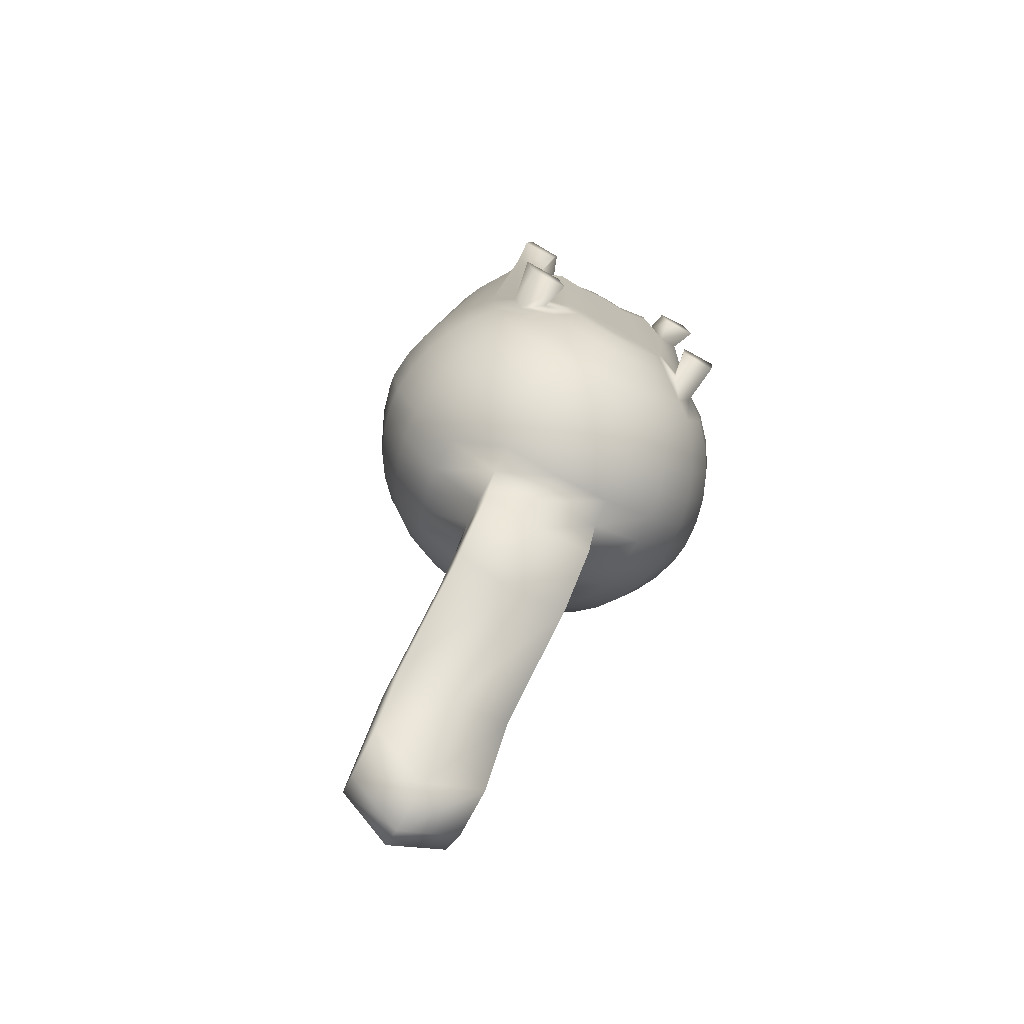
<metadata>
{"format":"obj","ext":"obj","renderer":"f3d","projection":"perspective","resolution":1024,"background":"white","views":[{"elev":-76.7,"azim":-28.9,"up":"+Z"}]}
</metadata>
<code>
g default
v -0.065 0.03686 0.2286
v -0.06182 0.03686 0.253
v -0.05259 0.03686 0.2749
v -0.03821 0.03686 0.2924
v -0.02009 0.03686 0.3036
v 0 0.03686 0.3074
v 0.02009 0.03686 0.3036
v 0.03821 0.03686 0.2924
v 0.05259 0.03686 0.2749
v 0.06182 0.03686 0.253
v 0.065 0.03686 0.2286
v -0.1284 0.03355 0.2286
v -0.1221 0.04257 0.2767
v -0.09109 0.06208 0.3301
v -0.07547 0.07286 0.3546
v -0.03968 0.07286 0.3767
v 0 0.07286 0.3843
v 0.03968 0.07286 0.3767
v 0.07547 0.07286 0.3546
v 0.09167 0.0508 0.3229
v 0.1221 0.02784 0.2767
v 0.1284 0.02784 0.2286
v -0.1886 0.05128 0.2004
v -0.1461 0.05128 0.2777
v -0.1398 0.09713 0.3642
v -0.09798 0.1289 0.4068
v -0.04131 0.1845 0.4554
v 0 0.1845 0.462
v 0.04131 0.1845 0.4554
v 0.09798 0.1289 0.4068
v 0.1317 0.08976 0.3634
v 0.1567 0.05128 0.2993
v 0.1886 0.05128 0.2286
v -0.2554 0.05378 0.2239
v -0.2121 0.05378 0.3314
v -0.154 0.1394 0.3927
v -0.1017 0.203 0.4683
v -0.05349 0.203 0.4927
v 0 0.203 0.5011
v 0.05349 0.203 0.4927
v 0.1017 0.203 0.4683
v 0.166 0.1357 0.3999
v 0.2229 0.05378 0.3179
v 0.2336 0.05378 0.241
v -0.258 0.08722 0.241
v -0.2236 0.08722 0.3336
v -0.1685 0.2261 0.4507
v -0.1224 0.2261 0.4965
v -0.06434 0.2261 0.5259
v 0 0.2261 0.5361
v 0.06434 0.2261 0.5259
v 0.1224 0.2261 0.4965
v 0.1685 0.2261 0.4507
v 0.2233 0.08722 0.3214
v 0.247 0.08722 0.241
v -0.2826 0.1264 0.241
v -0.2244 0.1264 0.3469
v -0.1927 0.2531 0.4683
v -0.1384 0.2626 0.5503
v -0.07278 0.2674 0.5863
v 0 0.269 0.5987
v 0.07278 0.2674 0.5863
v 0.1384 0.2626 0.5503
v 0.1927 0.2531 0.4683
v 0.2244 0.1264 0.3469
v 0.2826 0.1264 0.241
v -0.3112 0.1703 0.241
v -0.2471 0.1703 0.3576
v -0.2123 0.2833 0.4824
v -0.1525 0.2949 0.5672
v -0.08015 0.3002 0.6068
v 0 0.302 0.6205
v 0.08015 0.3002 0.6068
v 0.1525 0.2949 0.5672
v 0.2123 0.2833 0.4824
v 0.2471 0.1703 0.3576
v 0.3112 0.1703 0.241
v -0.3322 0.2178 0.241
v -0.2638 0.2178 0.3655
v -0.2266 0.3161 0.4927
v -0.1627 0.329 0.5781
v -0.08556 0.3346 0.6204
v 0 0.3365 0.635
v 0.08556 0.3346 0.6204
v 0.1627 0.329 0.5781
v 0.2266 0.3161 0.4927
v 0.2638 0.2178 0.3655
v 0.3322 0.2178 0.241
v -0.345 0.2679 0.241
v -0.2739 0.2679 0.3703
v -0.2353 0.3506 0.499
v -0.169 0.3639 0.5829
v -0.08885 0.3697 0.6269
v 0 0.3717 0.642
v 0.08885 0.3697 0.6269
v 0.169 0.3639 0.5829
v 0.2353 0.3506 0.499
v 0.2739 0.2679 0.3703
v 0.345 0.2679 0.241
v -0.3493 0.3192 0.241
v -0.2774 0.3192 0.3719
v -0.2382 0.386 0.5011
v -0.1711 0.3989 0.5815
v -0.08996 0.4048 0.6259
v 0 0.4068 0.6413
v 0.08996 0.4048 0.6259
v 0.1711 0.3989 0.5815
v 0.2382 0.386 0.5011
v 0.2774 0.3192 0.3719
v 0.3493 0.3192 0.241
v -0.345 0.3706 0.241
v -0.2739 0.3706 0.3703
v -0.2353 0.4214 0.499
v -0.169 0.4331 0.5738
v -0.08885 0.4389 0.6177
v 0 0.4409 0.6328
v 0.08885 0.4389 0.6177
v 0.169 0.4331 0.5738
v 0.2353 0.4214 0.499
v 0.2739 0.3706 0.3703
v 0.345 0.3706 0.241
v -0.3322 0.4206 0.241
v -0.2638 0.4206 0.3655
v -0.2266 0.4559 0.4927
v -0.1627 0.4656 0.56
v -0.08556 0.4712 0.6023
v 0 0.4731 0.6169
v 0.08556 0.4712 0.6023
v 0.1627 0.4656 0.56
v 0.2266 0.4559 0.4927
v 0.2638 0.4206 0.3655
v 0.3322 0.4206 0.241
v -0.3112 0.4682 0.241
v -0.2471 0.4682 0.3576
v -0.2123 0.4887 0.4824
v -0.1525 0.4956 0.5406
v -0.08015 0.5008 0.5802
v 0 0.5026 0.5938
v 0.08015 0.5008 0.5802
v 0.1525 0.4956 0.5406
v 0.2123 0.4887 0.4824
v 0.2471 0.4682 0.3576
v 0.3112 0.4682 0.241
v -0.2826 0.5121 0.241
v -0.2244 0.5121 0.3469
v -0.1927 0.5189 0.4683
v -0.1384 0.5224 0.5159
v -0.07278 0.5272 0.5519
v 0 0.5288 0.5643
v 0.07278 0.5272 0.5519
v 0.1384 0.5224 0.5159
v 0.1927 0.5189 0.4683
v 0.2244 0.5121 0.3469
v 0.2826 0.5121 0.241
v -0.247 0.5512 0.241
v -0.1961 0.5512 0.3336
v -0.1685 0.5459 0.4507
v -0.1224 0.5459 0.4965
v -0.06434 0.5459 0.5259
v 0 0.5459 0.5361
v 0.06434 0.5459 0.5259
v 0.1224 0.5459 0.4965
v 0.1685 0.5459 0.4507
v 0.1961 0.5512 0.3336
v 0.247 0.5512 0.241
v -0.2053 0.5847 0.241
v -0.163 0.5847 0.3179
v -0.14 0.569 0.4302
v -0.1017 0.569 0.4683
v -0.05349 0.569 0.4927
v 0 0.569 0.5011
v 0.05349 0.569 0.4927
v 0.1017 0.569 0.4683
v 0.14 0.569 0.4302
v 0.163 0.5847 0.3179
v 0.2053 0.5847 0.241
v -0.1586 0.6116 0.241
v -0.1259 0.6116 0.3004
v -0.1082 0.5875 0.4072
v -0.07858 0.5875 0.4366
v -0.04131 0.5875 0.4554
v 0 0.5875 0.462
v 0.04131 0.5875 0.4554
v 0.07858 0.5875 0.4366
v 0.1082 0.5875 0.4072
v 0.1259 0.6116 0.3004
v 0.1586 0.6116 0.241
v -0.1079 0.6313 0.241
v -0.08571 0.6313 0.2815
v -0.09179 0.6235 0.3317
v -0.05349 0.6011 0.4022
v -0.02812 0.6011 0.4151
v 0 0.6011 0.4195
v 0.02812 0.6011 0.4151
v 0.05349 0.6011 0.4022
v 0.09179 0.6235 0.3317
v 0.08571 0.6313 0.2815
v 0.1079 0.6313 0.241
v -0.05465 0.6433 0.241
v -0.04339 0.6433 0.2615
v -0.04647 0.6339 0.299
v -0.03376 0.6339 0.3116
v -0.01775 0.6339 0.3197
v 0 0.6339 0.3225
v 0.01775 0.6339 0.3197
v 0.03376 0.6339 0.3116
v 0.04647 0.6339 0.299
v 0.04339 0.6433 0.2615
v 0.05465 0.6433 0.241
v 0 0.03206 0.2286
v 0 0.6473 0.241
v 0.06182 0.03649 -0.3567
v 0.05259 0.03649 -0.3786
v 0.1039 0.03894 -0.4238
v 0.1221 0.03894 -0.3804
v 0.03821 0.03649 -0.3961
v 0.07547 0.03894 -0.4582
v 0.02009 0.03649 -0.4072
v 0.03968 0.03894 -0.4803
v 0 0.03649 -0.4111
v 0 0.03894 -0.488
v -0.02009 0.03649 -0.4072
v -0.03968 0.03894 -0.4803
v -0.03821 0.03649 -0.3961
v -0.07547 0.03894 -0.4582
v -0.05259 0.03649 -0.3786
v -0.1039 0.03894 -0.4238
v -0.06182 0.03649 -0.3567
v -0.1221 0.03894 -0.3804
v -0.065 0.03649 -0.3323
v -0.1284 0.03894 -0.3323
v 0.065 0.03649 -0.3323
v 0.1284 0.03894 -0.3323
v 0.1526 0.06237 -0.4667
v 0.1794 0.06237 -0.403
v 0.1109 0.06237 -0.5173
v 0.05829 0.06237 -0.5498
v 0 0.06237 -0.561
v -0.05829 0.06237 -0.5498
v -0.1109 0.06237 -0.5173
v -0.1526 0.06237 -0.4667
v -0.1794 0.06237 -0.403
v -0.1886 0.06131 -0.3006
v 0.1886 0.06237 -0.3092
v 0.1976 0.09437 -0.5063
v 0.2323 0.09437 -0.4238
v 0.1436 0.09437 -0.5719
v 0.07547 0.09437 -0.6139
v 0 0.09437 -0.6284
v -0.07547 0.09437 -0.6139
v -0.1436 0.09437 -0.5719
v -0.1976 0.09437 -0.5063
v -0.2323 0.09437 -0.4238
v -0.2442 0.09331 -0.3006
v 0.2442 0.09437 -0.3092
v 0.2377 0.1231 -0.5306
v 0.2794 0.1231 -0.4313
v 0.1727 0.1231 -0.6094
v 0.09079 0.1231 -0.66
v 0 0.1231 -0.6774
v -0.09079 0.1231 -0.66
v -0.1727 0.1231 -0.6094
v -0.2377 0.1231 -0.5306
v -0.2794 0.1231 -0.4313
v -0.2938 0.1231 -0.308
v 0.2938 0.1231 -0.3212
v 0.272 0.1696 -0.5608
v 0.3197 0.1696 -0.4471
v 0.1976 0.1696 -0.6509
v 0.1039 0.1696 -0.7088
v 0 0.1696 -0.7288
v -0.1039 0.1696 -0.7088
v -0.1976 0.1696 -0.6509
v -0.272 0.1696 -0.5608
v -0.3197 0.1696 -0.4471
v -0.3362 0.1696 -0.3212
v 0.3362 0.1696 -0.3212
v 0.2995 0.2218 -0.585
v 0.3521 0.2218 -0.4599
v 0.2176 0.2218 -0.6843
v 0.1144 0.2218 -0.7481
v 0 0.2218 -0.7701
v -0.1144 0.2218 -0.7481
v -0.2176 0.2218 -0.6843
v -0.2995 0.2218 -0.585
v -0.3521 0.2218 -0.4599
v -0.3702 0.2218 -0.3212
v 0.3702 0.2218 -0.3212
v 0.3197 0.2784 -0.6028
v 0.3758 0.2784 -0.4693
v 0.2323 0.2784 -0.7088
v 0.1221 0.2784 -0.7769
v 0 0.2784 -0.8003
v -0.1221 0.2784 -0.7769
v -0.2323 0.2784 -0.7088
v -0.3197 0.2784 -0.6028
v -0.3758 0.2784 -0.4693
v -0.3952 0.2784 -0.3212
v 0.3952 0.2784 -0.3212
v 0.332 0.338 -0.6137
v 0.3903 0.338 -0.475
v 0.2412 0.338 -0.7237
v 0.1268 0.338 -0.7944
v 0 0.338 -0.8188
v -0.1268 0.338 -0.7944
v -0.2412 0.338 -0.7237
v -0.332 0.338 -0.6137
v -0.3903 0.338 -0.475
v -0.4104 0.338 -0.3212
v 0.4104 0.338 -0.3212
v 0.3362 0.399 -0.6173
v 0.3952 0.399 -0.4769
v 0.2442 0.399 -0.7288
v 0.1284 0.399 -0.8003
v 0 0.399 -0.825
v -0.1284 0.399 -0.8003
v -0.2442 0.399 -0.7288
v -0.3362 0.399 -0.6173
v -0.3952 0.399 -0.4769
v -0.4155 0.399 -0.3212
v 0.4155 0.399 -0.3212
v 0.332 0.4625 -0.6117
v 0.3903 0.4474 -0.4738
v 0.2412 0.4745 -0.7211
v 0.1268 0.4822 -0.7913
v -0.1268 0.4822 -0.7913
v -0.2412 0.4745 -0.7211
v -0.332 0.4625 -0.6117
v -0.3903 0.4474 -0.4738
v -0.4104 0.4307 -0.321
v 0.4104 0.4307 -0.321
v 0.3197 0.5206 -0.5944
v 0.3758 0.506 -0.4616
v 0.2323 0.5321 -0.6998
v 0.1221 0.5395 -0.7674
v -0.1221 0.5395 -0.7674
v -0.2323 0.5321 -0.6998
v -0.3197 0.5206 -0.5944
v -0.3758 0.506 -0.4616
v -0.3952 0.4899 -0.3145
v 0.3952 0.4899 -0.3145
v 0.2995 0.5749 -0.5706
v 0.3521 0.5612 -0.4462
v 0.2176 0.5857 -0.6693
v 0.1144 0.5926 -0.7326
v 0 0.595 -0.7545
v -0.1144 0.5926 -0.7326
v -0.2176 0.5857 -0.6693
v -0.2995 0.5749 -0.5706
v -0.3521 0.5612 -0.4462
v -0.3702 0.5461 -0.3083
v 0.3702 0.5461 -0.3083
v 0.272 0.6241 -0.5407
v 0.3197 0.6117 -0.4278
v 0.1976 0.634 -0.6304
v 0.1039 0.6403 -0.6879
v 0 0.6424 -0.7077
v -0.1039 0.6403 -0.6879
v -0.1976 0.634 -0.6304
v -0.272 0.6241 -0.5407
v -0.3197 0.6117 -0.4278
v -0.3362 0.598 -0.3026
v 0.3362 0.598 -0.3026
v 0.2377 0.6671 -0.5057
v 0.2794 0.6563 -0.4069
v 0.1727 0.6757 -0.584
v 0.09079 0.6812 -0.6343
v 0 0.6831 -0.6516
v -0.09079 0.6812 -0.6343
v -0.1727 0.6757 -0.584
v -0.2377 0.6671 -0.5057
v -0.2794 0.6563 -0.4069
v -0.2938 0.6443 -0.2975
v 0.2938 0.6443 -0.2975
v 0.1976 0.7028 -0.4662
v 0.2323 0.6938 -0.3842
v 0.1436 0.71 -0.5313
v 0.07547 0.7145 -0.5731
v 0 0.7161 -0.5875
v -0.07547 0.7145 -0.5731
v -0.1436 0.71 -0.5313
v -0.1976 0.7028 -0.4662
v -0.2323 0.6938 -0.3841
v -0.2442 0.6838 -0.2932
v 0.2442 0.6838 -0.2932
v 0.1526 0.7303 -0.4233
v 0.1794 0.7234 -0.36
v 0.1109 0.7358 -0.4736
v 0.05829 0.7394 -0.5059
v 0 0.7406 -0.517
v -0.05829 0.7394 -0.5059
v -0.1109 0.7358 -0.4736
v -0.1526 0.7303 -0.4233
v -0.1794 0.7234 -0.36
v -0.1886 0.7157 -0.2897
v 0.1886 0.7157 -0.2897
v 0.1039 0.7489 -0.3781
v 0.1221 0.7442 -0.335
v 0.07547 0.7527 -0.4123
v 0.03968 0.7551 -0.4343
v 0 0.7559 -0.4419
v -0.03968 0.7551 -0.4343
v -0.07547 0.7527 -0.4123
v -0.1039 0.7489 -0.3781
v -0.1221 0.7442 -0.335
v -0.1284 0.7389 -0.2872
v 0.1284 0.7389 -0.2872
v 0.05259 0.7582 -0.3316
v 0.06182 0.7558 -0.3098
v 0.03821 0.7601 -0.349
v 0.02009 0.7613 -0.3601
v 0 0.7618 -0.3639
v -0.02009 0.7613 -0.3601
v -0.03821 0.7601 -0.349
v -0.05259 0.7582 -0.3316
v -0.06182 0.7558 -0.3098
v -0.065 0.7532 -0.2856
v 0.065 0.7532 -0.2856
v 0 0.03168 -0.3323
v 0 0.7579 -0.2851
v -0.1622 -0 -0.4051
v -0.1763 -0 -0.2969
v -0.2615 -0 -0.2969
v -0.2432 -0 -0.437
v -0.1775 -0 0.2067
v -0.1639 -0 0.3112
v -0.2421 -0 0.342
v -0.2598 -0 0.2067
v 0.1693 -0 0.3071
v 0.1814 -0 0.2188
v 0.2544 -0 0.2278
v 0.2387 -0 0.3344
v 0.1794 -0 -0.303
v 0.1665 -0 -0.4018
v 0.2404 -0 -0.4309
v 0.2572 -0 -0.303
v -0.1927 0.5726 0.4693
v -0.1384 0.5485 0.5105
v -0.1224 0.5788 0.5079
v -0.1685 0.6048 0.4703
v -0.1017 0.6138 0.4979
v -0.14 0.629 0.4793
v -0.06434 0.5621 0.5321
v -0.05349 0.5999 0.518
v 0.1384 0.5485 0.5105
v 0.1927 0.5726 0.4693
v 0.1685 0.6048 0.4703
v 0.1224 0.5788 0.5079
v 0.06434 0.5621 0.5321
v 0.1017 0.6138 0.4979
v 0.05349 0.5999 0.518
v 0.14 0.629 0.4793
v 0.1284 0.4354 -0.9092
v 0 0.4409 -0.9332
v 0.1268 0.5145 -0.882
v -0.1284 0.4354 -0.9092
v -0.1268 0.5145 -0.882
v 0.1221 0.5651 -0.8459
v -0.1221 0.5651 -0.8459
v 0 0.6163 -0.821
v 0.1144 0.6092 -0.8002
v -0.1144 0.6092 -0.8002
v 0.1284 0.549 -1.025
v 0 0.5607 -1.047
v 0.1268 0.6182 -0.9781
v -0.1284 0.549 -1.025
v -0.1268 0.6182 -0.9781
v 0.1221 0.6573 -0.9299
v -0.1221 0.6573 -0.9299
v 0 0.7001 -0.8923
v 0.1144 0.6877 -0.8742
v -0.1144 0.6877 -0.8742
v 0.1284 0.8037 -1.12
v 0 0.8153 -1.141
v 0.1268 0.8728 -1.072
v -0.1284 0.8037 -1.12
v -0.1268 0.8728 -1.072
v 0.1221 0.912 -1.024
v -0.1221 0.912 -1.024
v 0 0.9548 -0.9866
v 0.1144 0.9423 -0.9685
v -0.1144 0.9423 -0.9685
v 0.1284 0.897 -1.296
v 0 0.9229 -1.354
v 0 1.032 -1.371
v 0.1268 1.004 -1.315
v -0.1284 0.891 -1.288
v -0.1268 0.9976 -1.306
v 0 1.084 -1.338
v 0.1221 1.056 -1.282
v -0.1221 1.05 -1.273
v 0 1.105 -1.252
v 0.1144 1.077 -1.198
v -0.1144 1.071 -1.189
g pSphere9
f 212 213 214 215
f 213 216 217 214
f 216 218 219 217
f 218 220 221 219
f 220 222 223 221
f 222 224 225 223
f 224 226 227 225
f 226 228 229 227
f 228 230 231 229
f 1 2 13 12
f 2 3 14 13
f 3 4 15 14
f 4 5 16 15
f 5 6 17 16
f 6 7 18 17
f 7 8 19 18
f 8 9 20 19
f 9 10 21 20
f 10 11 22 21
f 232 212 215 233
f 215 214 234 235
f 214 217 236 234
f 217 219 237 236
f 219 221 238 237
f 221 223 239 238
f 223 225 240 239
f 225 227 241 240
f 227 229 242 241
f 229 231 243 242
f 12 13 24 23
f 13 14 25 24
f 14 15 26 25
f 15 16 27 26
f 16 17 28 27
f 17 18 29 28
f 18 19 30 29
f 19 20 31 30
f 20 21 32 31
f 21 22 33 32
f 233 215 235 244
f 235 234 245 246
f 234 236 247 245
f 236 237 248 247
f 237 238 249 248
f 238 239 250 249
f 239 240 251 250
f 240 241 252 251
f 241 242 253 252
f 421 422 423 424
f 425 426 427 428
f 24 25 36 35
f 25 26 37 36
f 26 27 38 37
f 27 28 39 38
f 28 29 40 39
f 29 30 41 40
f 30 31 42 41
f 31 32 43 42
f 429 430 431 432
f 433 434 435 436
f 246 245 256 257
f 245 247 258 256
f 247 248 259 258
f 248 249 260 259
f 249 250 261 260
f 250 251 262 261
f 251 252 263 262
f 252 253 264 263
f 253 254 265 264
f 34 35 46 45
f 35 36 47 46
f 36 37 48 47
f 37 38 49 48
f 38 39 50 49
f 39 40 51 50
f 40 41 52 51
f 41 42 53 52
f 42 43 54 53
f 43 44 55 54
f 255 246 257 266
f 257 256 267 268
f 256 258 269 267
f 258 259 270 269
f 259 260 271 270
f 260 261 272 271
f 261 262 273 272
f 262 263 274 273
f 263 264 275 274
f 264 265 276 275
f 45 46 57 56
f 46 47 58 57
f 47 48 59 58
f 48 49 60 59
f 49 50 61 60
f 50 51 62 61
f 51 52 63 62
f 52 53 64 63
f 53 54 65 64
f 54 55 66 65
f 266 257 268 277
f 268 267 278 279
f 267 269 280 278
f 269 270 281 280
f 270 271 282 281
f 271 272 283 282
f 272 273 284 283
f 273 274 285 284
f 274 275 286 285
f 275 276 287 286
f 56 57 68 67
f 57 58 69 68
f 58 59 70 69
f 59 60 71 70
f 60 61 72 71
f 61 62 73 72
f 62 63 74 73
f 63 64 75 74
f 64 65 76 75
f 65 66 77 76
f 277 268 279 288
f 279 278 289 290
f 278 280 291 289
f 280 281 292 291
f 281 282 293 292
f 282 283 294 293
f 283 284 295 294
f 284 285 296 295
f 285 286 297 296
f 286 287 298 297
f 67 68 79 78
f 68 69 80 79
f 69 70 81 80
f 70 71 82 81
f 71 72 83 82
f 72 73 84 83
f 73 74 85 84
f 74 75 86 85
f 75 76 87 86
f 76 77 88 87
f 288 279 290 299
f 290 289 300 301
f 289 291 302 300
f 291 292 303 302
f 292 293 304 303
f 293 294 305 304
f 294 295 306 305
f 295 296 307 306
f 296 297 308 307
f 297 298 309 308
f 78 79 90 89
f 79 80 91 90
f 80 81 92 91
f 81 82 93 92
f 82 83 94 93
f 83 84 95 94
f 84 85 96 95
f 85 86 97 96
f 86 87 98 97
f 87 88 99 98
f 299 290 301 310
f 301 300 311 312
f 300 302 313 311
f 302 303 314 313
f 303 304 315 314
f 304 305 316 315
f 305 306 317 316
f 306 307 318 317
f 307 308 319 318
f 308 309 320 319
f 89 90 101 100
f 90 91 102 101
f 91 92 103 102
f 92 93 104 103
f 93 94 105 104
f 94 95 106 105
f 95 96 107 106
f 96 97 108 107
f 97 98 109 108
f 98 99 110 109
f 310 301 312 321
f 312 311 322 323
f 311 313 324 322
f 313 314 325 324
f 483 484 485 486
f 484 487 488 485
f 316 317 327 326
f 317 318 328 327
f 318 319 329 328
f 319 320 330 329
f 100 101 112 111
f 101 102 113 112
f 102 103 114 113
f 103 104 115 114
f 104 105 116 115
f 105 106 117 116
f 106 107 118 117
f 107 108 119 118
f 108 109 120 119
f 109 110 121 120
f 321 312 323 331
f 323 322 332 333
f 322 324 334 332
f 324 325 335 334
f 486 485 489 490
f 485 488 491 489
f 326 327 337 336
f 327 328 338 337
f 328 329 339 338
f 329 330 340 339
f 111 112 123 122
f 112 113 124 123
f 113 114 125 124
f 114 115 126 125
f 115 116 127 126
f 116 117 128 127
f 117 118 129 128
f 118 119 130 129
f 119 120 131 130
f 120 121 132 131
f 331 323 333 341
f 333 332 342 343
f 332 334 344 342
f 334 335 345 344
f 490 489 492 493
f 489 491 494 492
f 336 337 348 347
f 337 338 349 348
f 338 339 350 349
f 339 340 351 350
f 122 123 134 133
f 123 124 135 134
f 124 125 136 135
f 125 126 137 136
f 126 127 138 137
f 127 128 139 138
f 128 129 140 139
f 129 130 141 140
f 130 131 142 141
f 131 132 143 142
f 341 333 343 352
f 343 342 353 354
f 342 344 355 353
f 344 345 356 355
f 345 346 357 356
f 346 347 358 357
f 347 348 359 358
f 348 349 360 359
f 349 350 361 360
f 350 351 362 361
f 133 134 145 144
f 134 135 146 145
f 135 136 147 146
f 136 137 148 147
f 137 138 149 148
f 138 139 150 149
f 139 140 151 150
f 140 141 152 151
f 141 142 153 152
f 142 143 154 153
f 352 343 354 363
f 354 353 364 365
f 353 355 366 364
f 355 356 367 366
f 356 357 368 367
f 357 358 369 368
f 358 359 370 369
f 359 360 371 370
f 360 361 372 371
f 361 362 373 372
f 144 145 156 155
f 145 146 157 156
f 437 438 439 440
f 147 148 159 158
f 148 149 160 159
f 149 150 161 160
f 150 151 162 161
f 445 446 447 448
f 152 153 164 163
f 153 154 165 164
f 363 354 365 374
f 365 364 375 376
f 364 366 377 375
f 366 367 378 377
f 367 368 379 378
f 368 369 380 379
f 369 370 381 380
f 370 371 382 381
f 371 372 383 382
f 372 373 384 383
f 155 156 167 166
f 156 157 168 167
f 440 439 441 442
f 439 443 444 441
f 159 160 171 170
f 160 161 172 171
f 449 448 450 451
f 448 447 452 450
f 163 164 175 174
f 164 165 176 175
f 374 365 376 385
f 376 375 386 387
f 375 377 388 386
f 377 378 389 388
f 378 379 390 389
f 379 380 391 390
f 380 381 392 391
f 381 382 393 392
f 382 383 394 393
f 383 384 395 394
f 166 167 178 177
f 167 168 179 178
f 168 169 180 179
f 169 170 181 180
f 170 171 182 181
f 171 172 183 182
f 172 173 184 183
f 173 174 185 184
f 174 175 186 185
f 175 176 187 186
f 385 376 387 396
f 387 386 397 398
f 386 388 399 397
f 388 389 400 399
f 389 390 401 400
f 390 391 402 401
f 391 392 403 402
f 392 393 404 403
f 393 394 405 404
f 394 395 406 405
f 177 178 189 188
f 178 179 190 189
f 179 180 191 190
f 180 181 192 191
f 181 182 193 192
f 182 183 194 193
f 183 184 195 194
f 184 185 196 195
f 185 186 197 196
f 186 187 198 197
f 396 387 398 407
f 398 397 408 409
f 397 399 410 408
f 399 400 411 410
f 400 401 412 411
f 401 402 413 412
f 402 403 414 413
f 403 404 415 414
f 404 405 416 415
f 405 406 417 416
f 188 189 200 199
f 189 190 201 200
f 190 191 202 201
f 191 192 203 202
f 192 193 204 203
f 193 194 205 204
f 194 195 206 205
f 195 196 207 206
f 196 197 208 207
f 197 198 209 208
f 407 398 409 418
f 213 212 419
f 216 213 419
f 218 216 419
f 220 218 419
f 222 220 419
f 224 222 419
f 226 224 419
f 228 226 419
f 230 228 419
f 2 1 210
f 3 2 210
f 4 3 210
f 5 4 210
f 6 5 210
f 7 6 210
f 8 7 210
f 9 8 210
f 10 9 210
f 11 10 210
f 212 232 419
f 409 408 420
f 408 410 420
f 410 411 420
f 411 412 420
f 412 413 420
f 413 414 420
f 414 415 420
f 415 416 420
f 416 417 420
f 199 200 211
f 200 201 211
f 201 202 211
f 202 203 211
f 203 204 211
f 204 205 211
f 205 206 211
f 206 207 211
f 207 208 211
f 208 209 211
f 418 409 420
f 1 12 231 230
f 22 11 232 233
f 12 23 243 231
f 33 22 233 244
f 23 34 254 243
f 44 33 244 255
f 34 45 265 254
f 55 44 255 266
f 45 56 276 265
f 66 55 266 277
f 56 67 287 276
f 77 66 277 288
f 67 78 298 287
f 88 77 288 299
f 78 89 309 298
f 99 88 299 310
f 89 100 320 309
f 110 99 310 321
f 100 111 330 320
f 121 110 321 331
f 111 122 340 330
f 132 121 331 341
f 122 133 351 340
f 143 132 341 352
f 133 144 362 351
f 154 143 352 363
f 144 155 373 362
f 165 154 363 374
f 155 166 384 373
f 176 165 374 385
f 166 177 395 384
f 187 176 385 396
f 177 188 406 395
f 198 187 396 407
f 188 199 417 406
f 209 198 407 418
f 210 1 230 419
f 11 210 419 232
f 199 211 420 417
f 211 209 418 420
f 242 243 422 421
f 243 254 423 422
f 254 253 424 423
f 253 242 421 424
f 23 24 426 425
f 24 35 427 426
f 35 34 428 427
f 34 23 425 428
f 32 33 430 429
f 33 44 431 430
f 44 43 432 431
f 43 32 429 432
f 244 235 434 433
f 235 246 435 434
f 246 255 436 435
f 255 244 433 436
f 146 147 438 437
f 147 158 439 438
f 157 146 437 440
f 169 168 442 441
f 168 157 440 442
f 158 159 443 439
f 159 170 444 443
f 170 169 441 444
f 151 152 446 445
f 152 163 447 446
f 162 151 445 448
f 161 162 448 449
f 173 172 451 450
f 172 161 449 451
f 163 174 452 447
f 174 173 450 452
f 314 315 454 453
f 325 314 453 455
f 315 316 456 454
f 316 326 457 456
f 335 325 455 458
f 326 336 459 457
f 346 345 461 460
f 345 335 458 461
f 336 347 462 459
f 347 346 460 462
f 453 454 464 463
f 455 453 463 465
f 454 456 466 464
f 456 457 467 466
f 458 455 465 468
f 457 459 469 467
f 460 461 471 470
f 461 458 468 471
f 459 462 472 469
f 462 460 470 472
f 463 464 474 473
f 465 463 473 475
f 464 466 476 474
f 466 467 477 476
f 468 465 475 478
f 467 469 479 477
f 470 471 481 480
f 471 468 478 481
f 469 472 482 479
f 472 470 480 482
f 473 474 484 483
f 475 473 483 486
f 474 476 487 484
f 476 477 488 487
f 478 475 486 490
f 477 479 491 488
f 480 481 493 492
f 481 478 490 493
f 479 482 494 491
f 482 480 492 494

</code>
